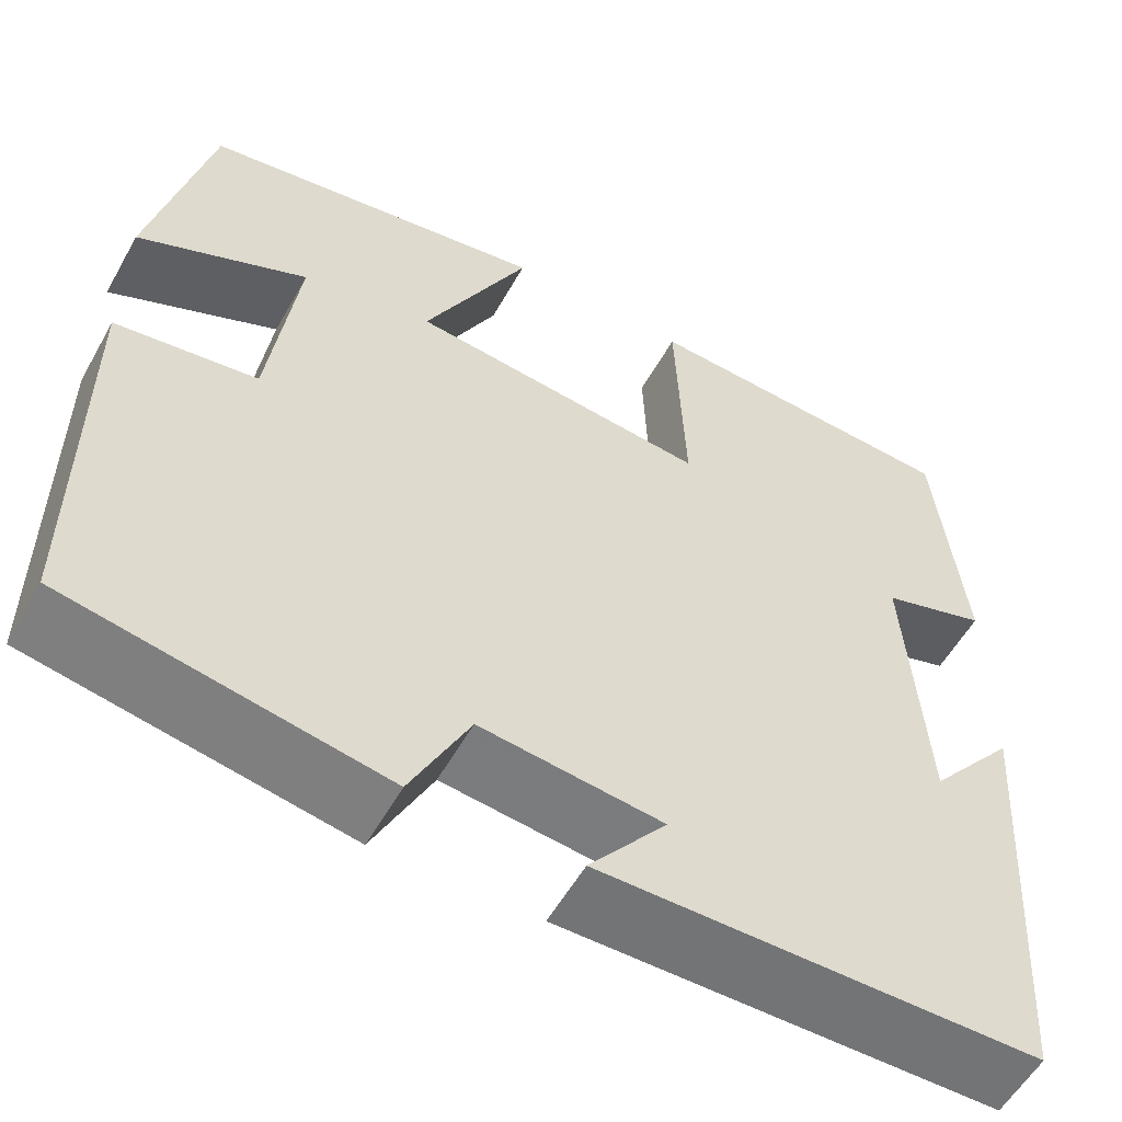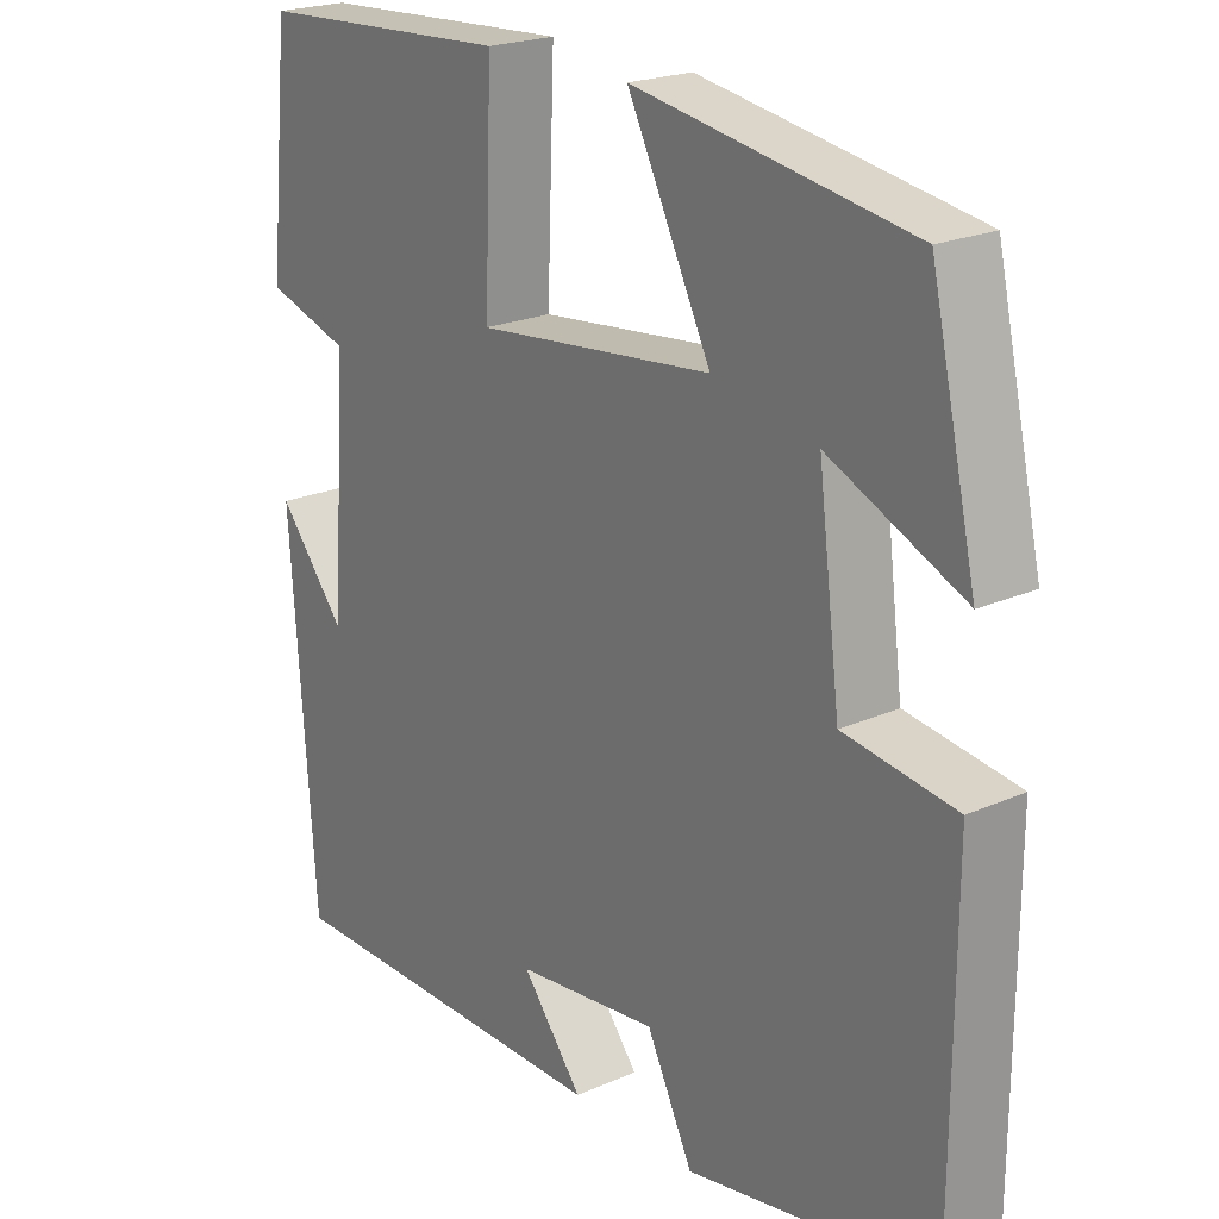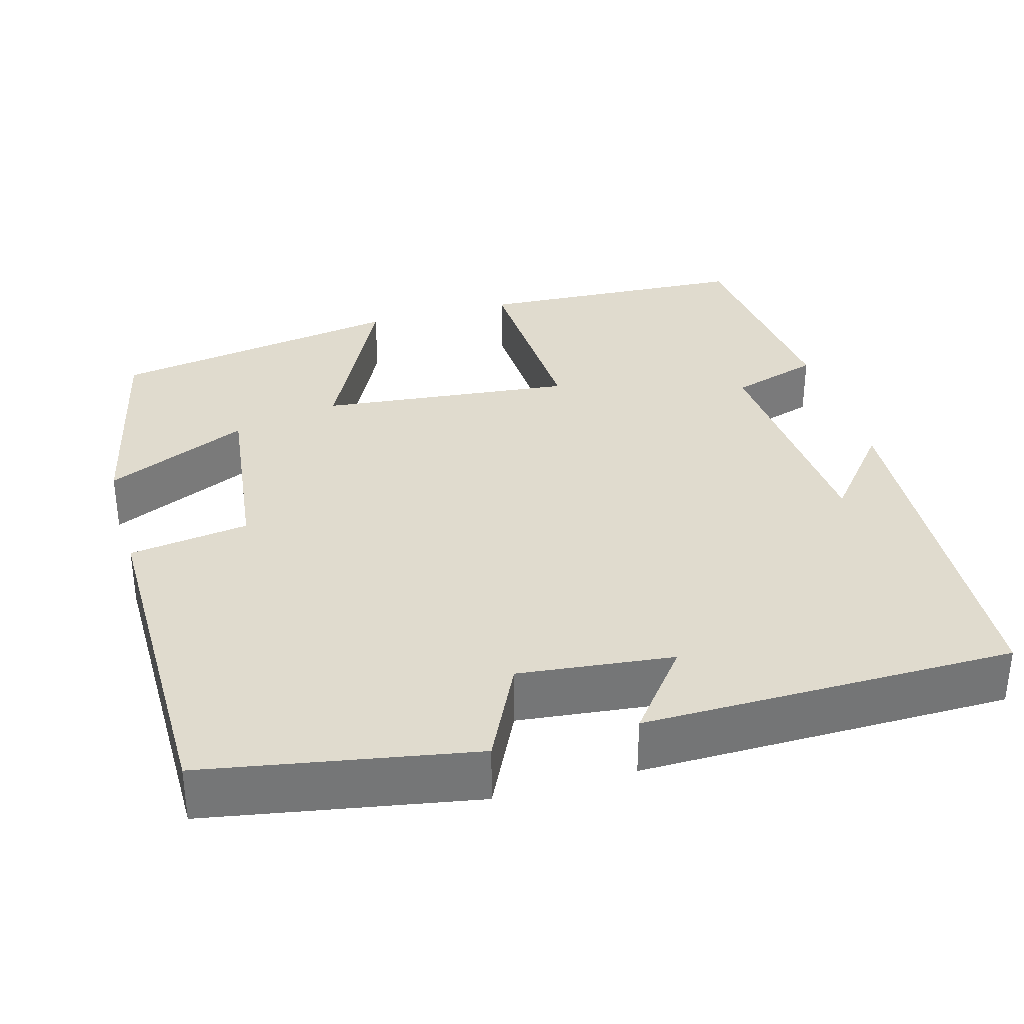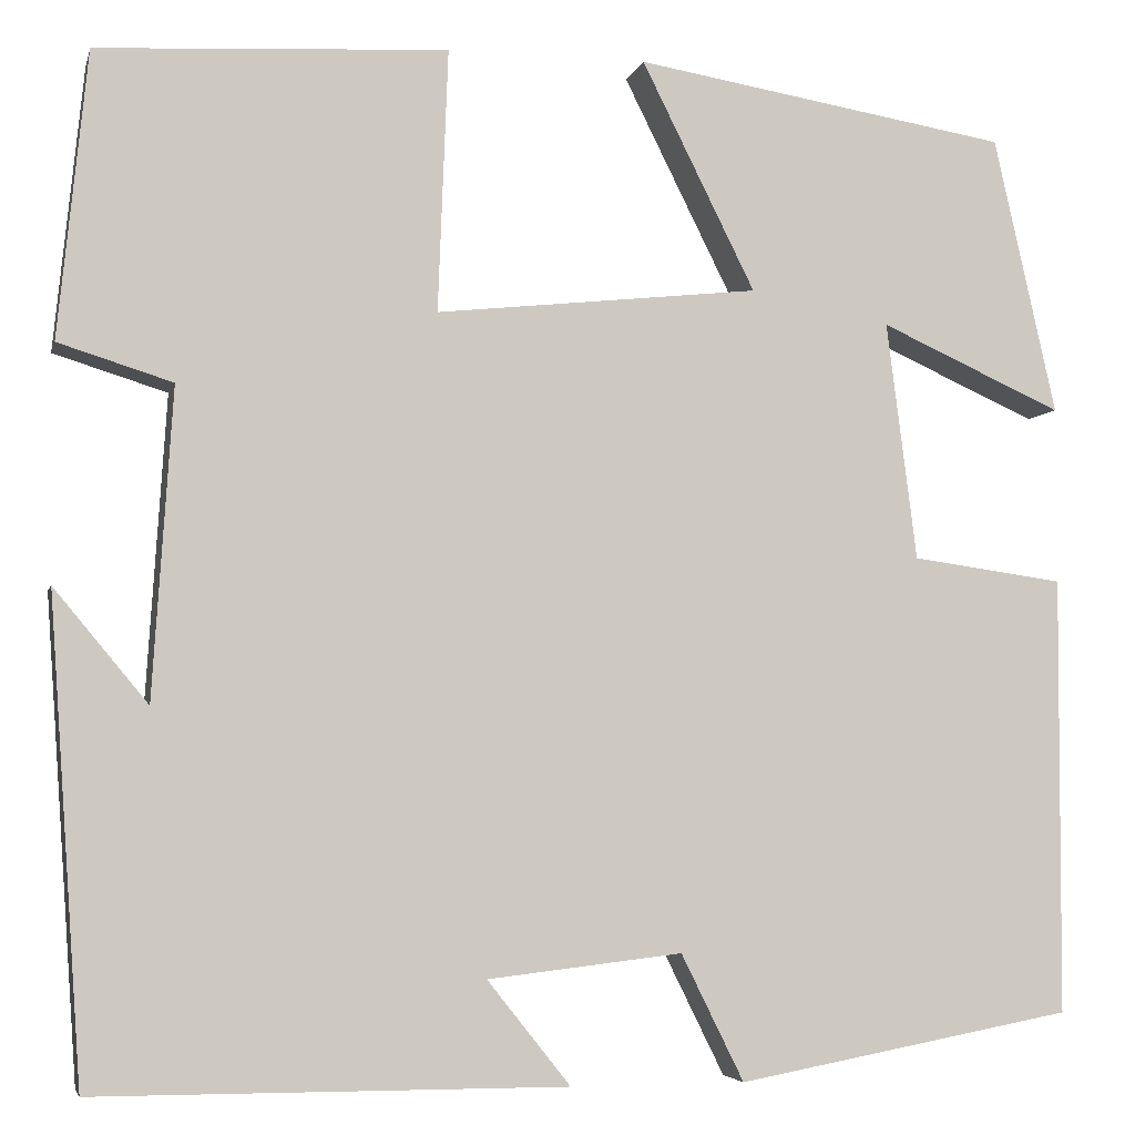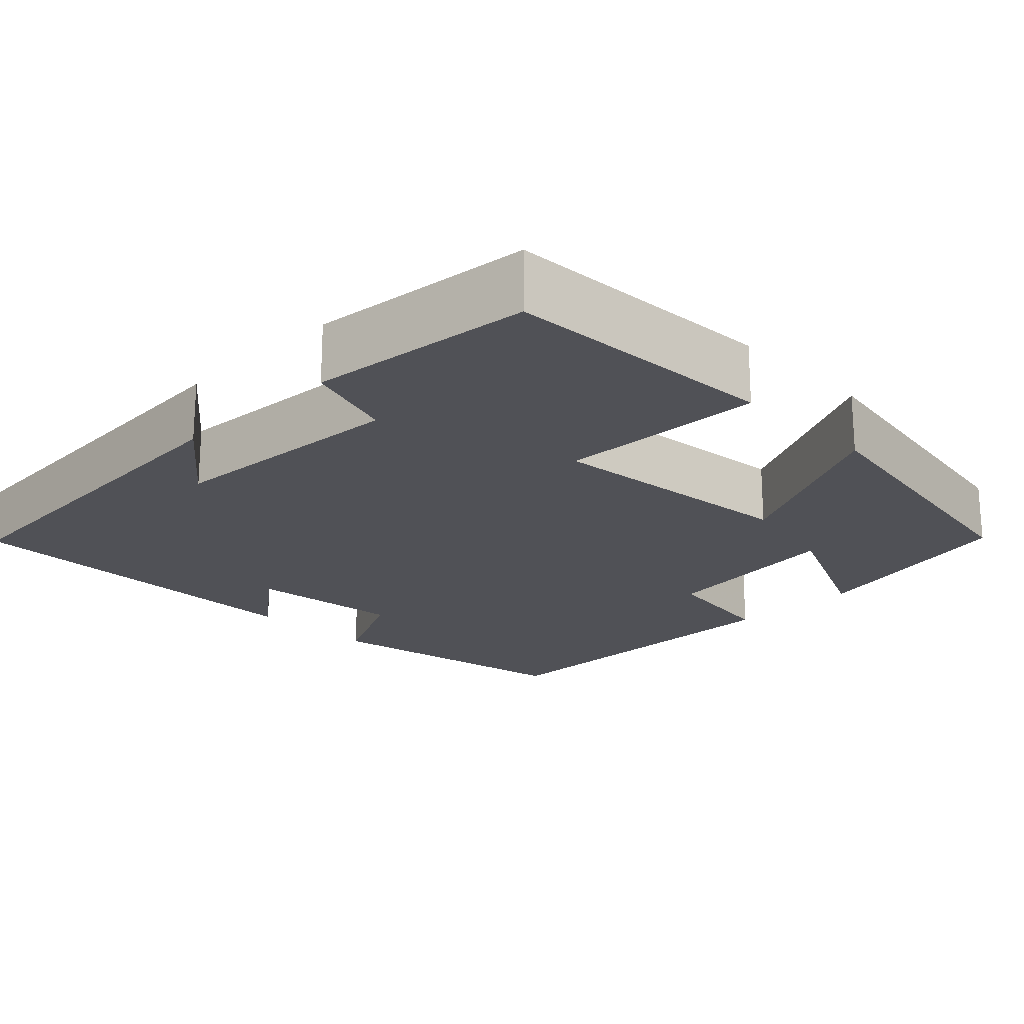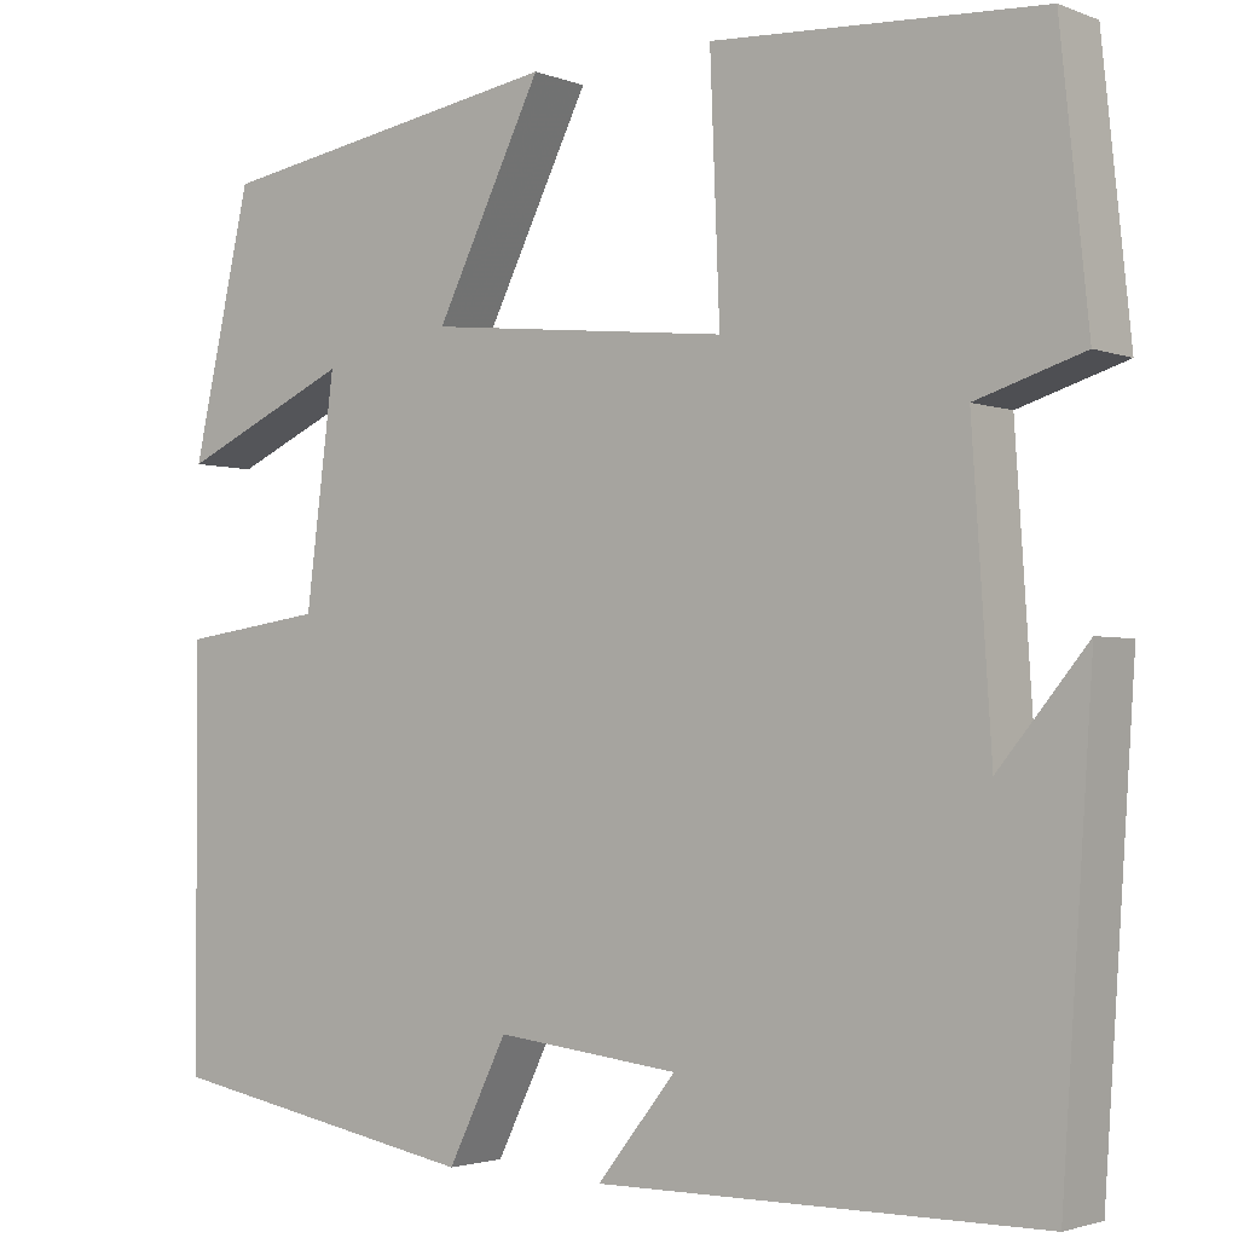
<metadata>
{"format":"obj","ext":"obj","renderer":"f3d","projection":"perspective","resolution":1024,"background":"white","views":[{"elev":-56.2,"azim":150.9,"up":"+Z"},{"elev":21.7,"azim":52.2,"up":"+Z"},{"elev":33.7,"azim":164.0,"up":"+Y"},{"elev":-4.4,"azim":-13.2,"up":"+Z"},{"elev":-20.5,"azim":-45.4,"up":"+Y"},{"elev":-2.5,"azim":-142.4,"up":"+Z"}]}
</metadata>
<code>
v -0.471 0.07 0.481
v -0.127 0.07 0.5
v -0.137 0.07 0.242
v 0.181 0.07 0.276
v 0.069 0.07 0.5
v 0.438 0.07 0.439
v 0.5 0.07 0.166
v 0.32 0.07 0.247
v 0.35 0.07 0.013
v 0.5 0.07 -0.008
v 0.499 0.07 -0.439
v 0.167 0.07 -0.5
v 0.105 0.07 -0.375
v -0.087 0.07 -0.397
v -0.005 0.07 -0.5
v -0.468 0.07 -0.498
v -0.5 0.07 -0.028
v -0.408 0.07 -0.139
v -0.388 0.07 0.165
v -0.5 0.07 0.2
v -0.471 0 0.481
v -0.127 0 0.5
v -0.137 0 0.242
v 0.181 0 0.276
v 0.069 0 0.5
v 0.438 0 0.439
v 0.5 0 0.166
v 0.32 0 0.247
v 0.35 0 0.013
v 0.5 0 -0.008
v 0.499 0 -0.439
v 0.167 0 -0.5
v 0.105 0 -0.375
v -0.087 0 -0.397
v -0.005 0 -0.5
v -0.468 0 -0.498
v -0.5 0 -0.028
v -0.408 0 -0.139
v -0.388 0 0.165
v -0.5 0 0.2
f 19 20 1 2
f 18 19 2 3
f 16 17 18
f 14 15 16 18
f 13 14 18 3
f 12 13 3 4
f 9 10 11 12
f 8 9 12 4
f 5 6 7 8
f 4 5 8
f 22 21 40 39
f 23 22 39 38
f 38 37 36
f 38 36 35 34
f 23 38 34 33
f 24 23 33 32
f 32 31 30 29
f 24 32 29 28
f 28 27 26 25
f 28 25 24
f 1 21 22 2
f 2 22 23 3
f 3 23 24 4
f 4 24 25 5
f 5 25 26 6
f 6 26 27 7
f 7 27 28 8
f 8 28 29 9
f 9 29 30 10
f 10 30 31 11
f 11 31 32 12
f 12 32 33 13
f 13 33 34 14
f 14 34 35 15
f 15 35 36 16
f 16 36 37 17
f 17 37 38 18
f 18 38 39 19
f 19 39 40 20
f 20 40 21 1

</code>
